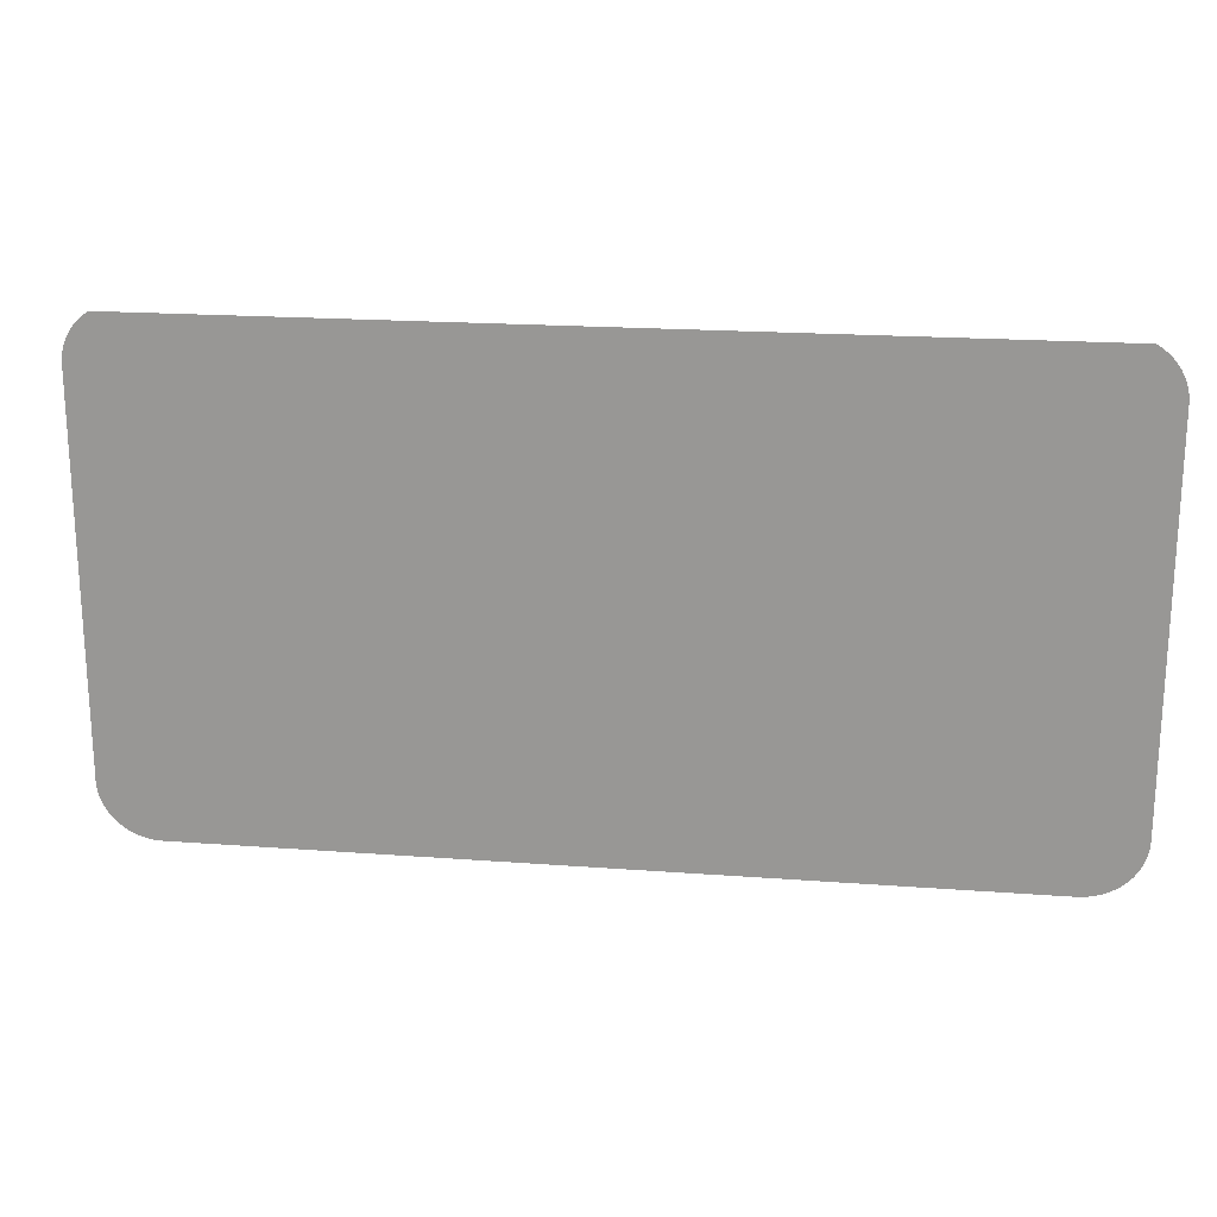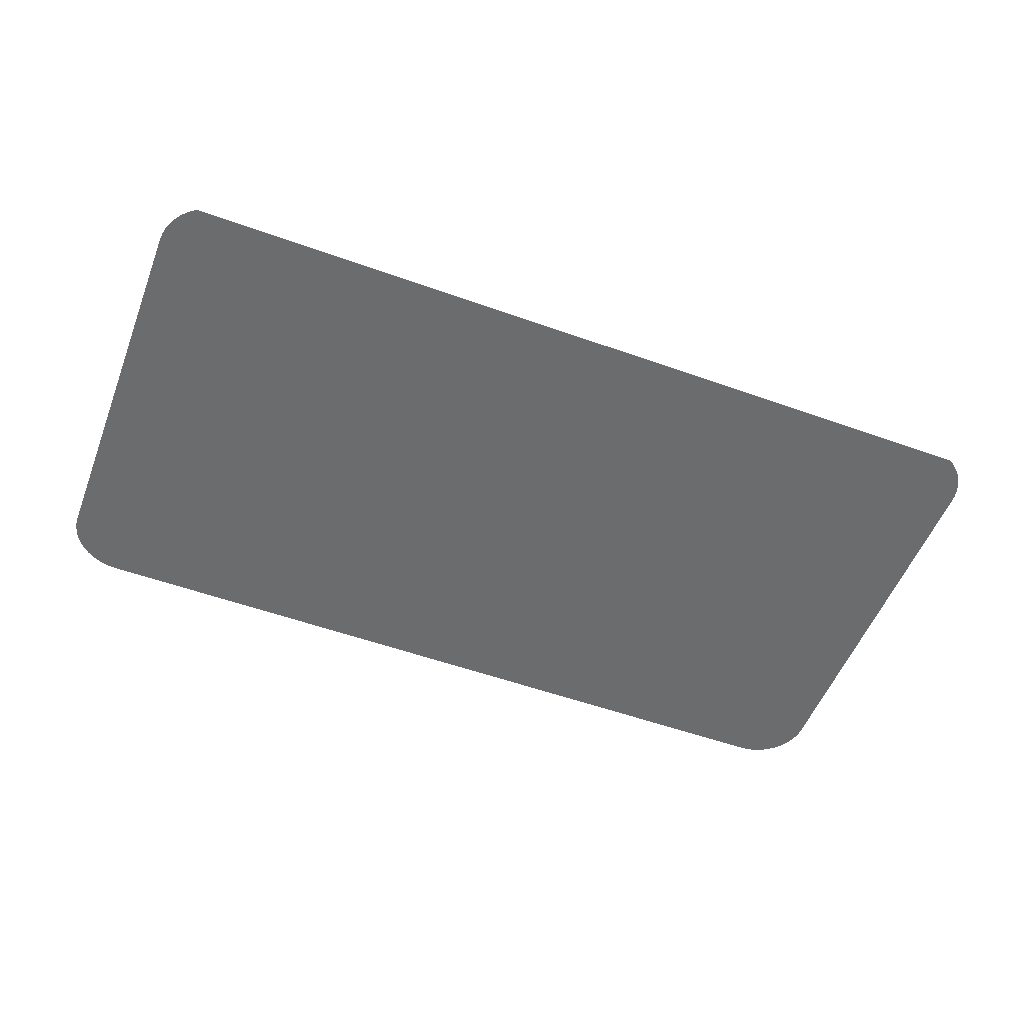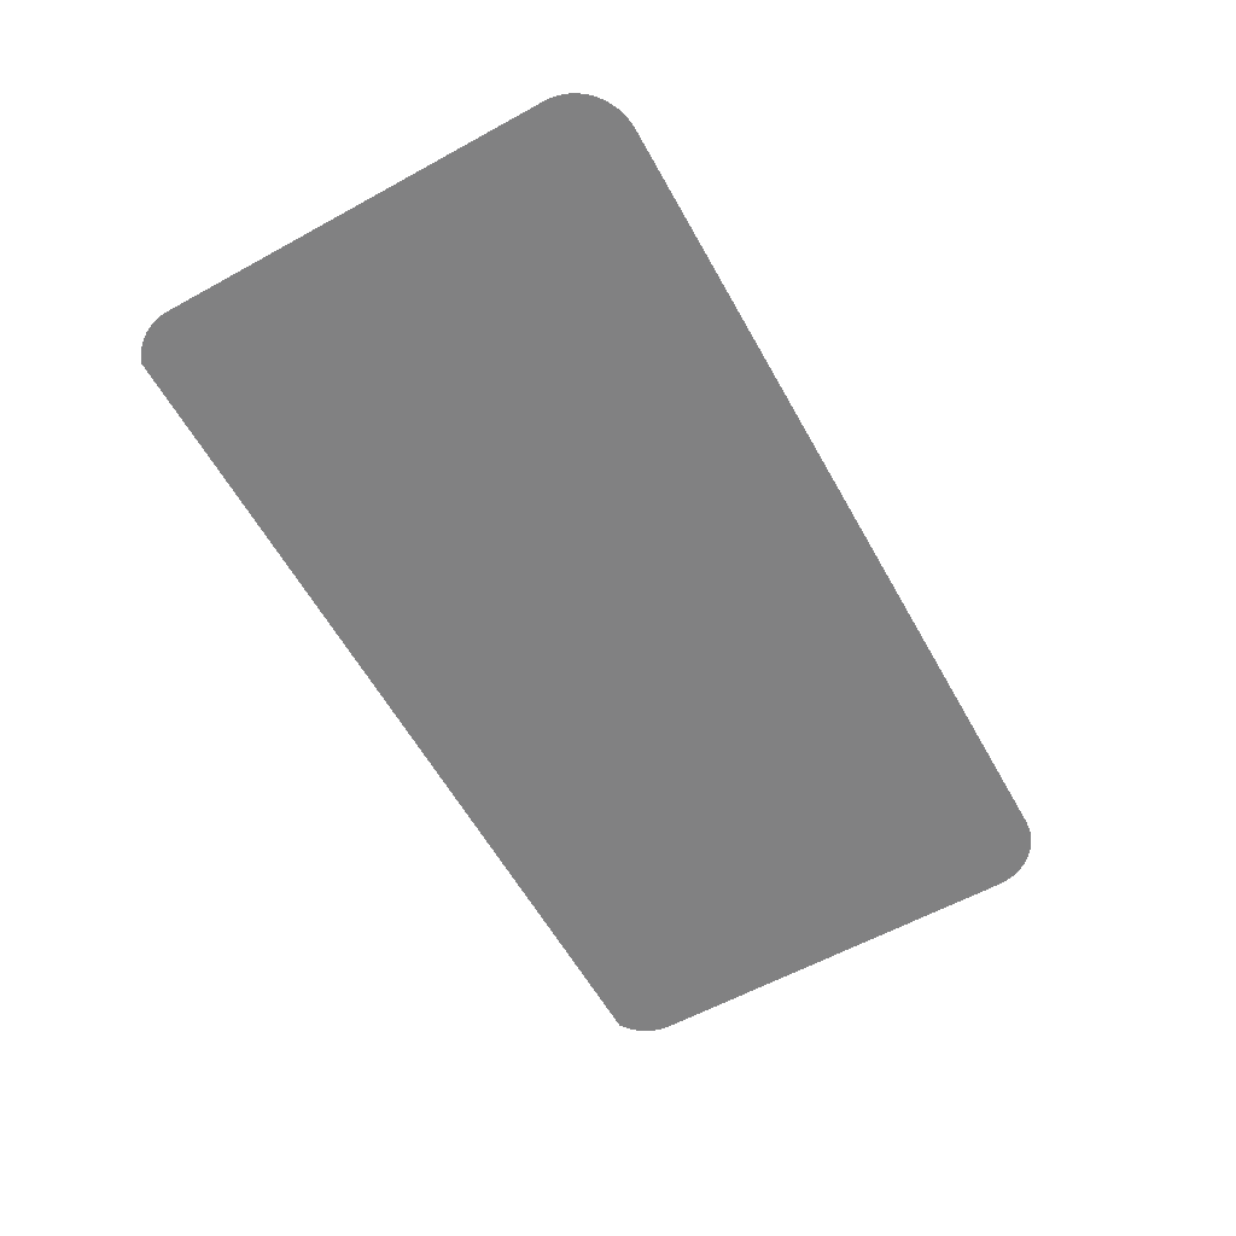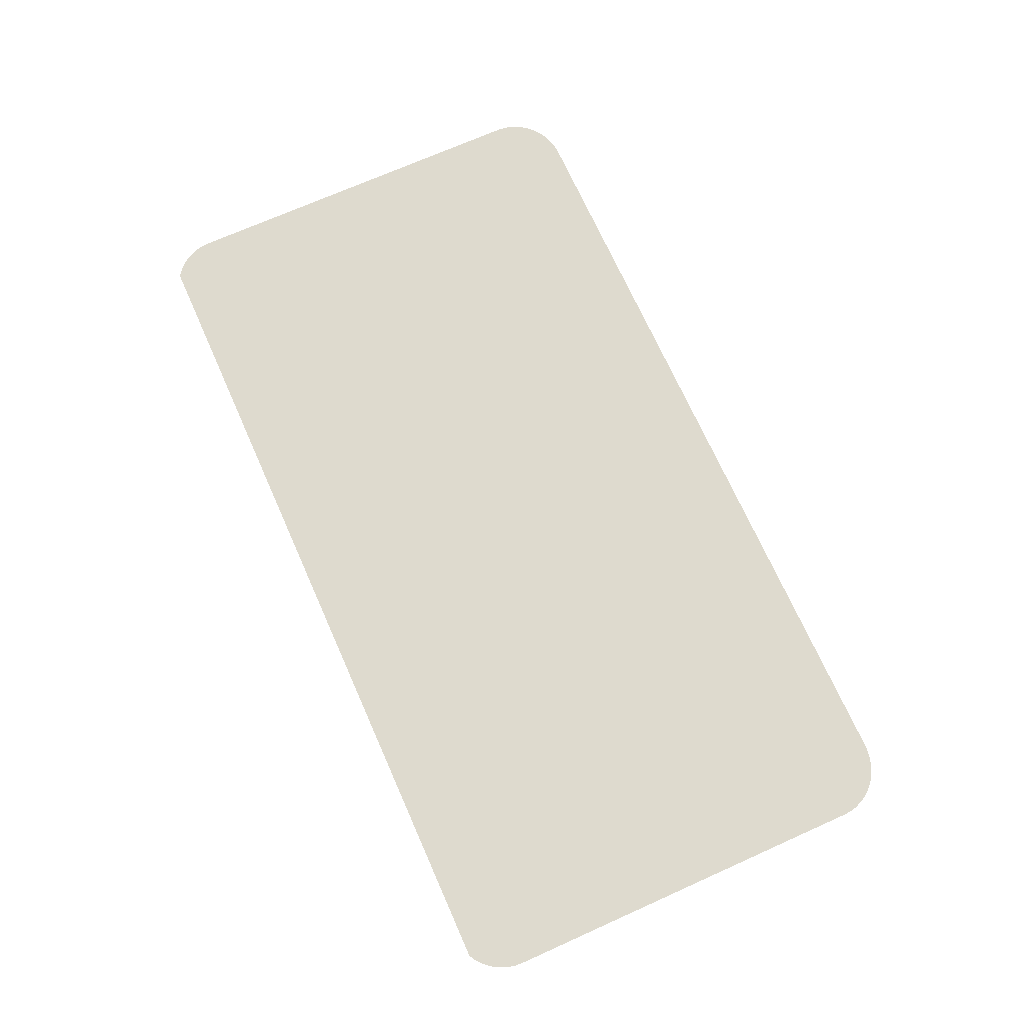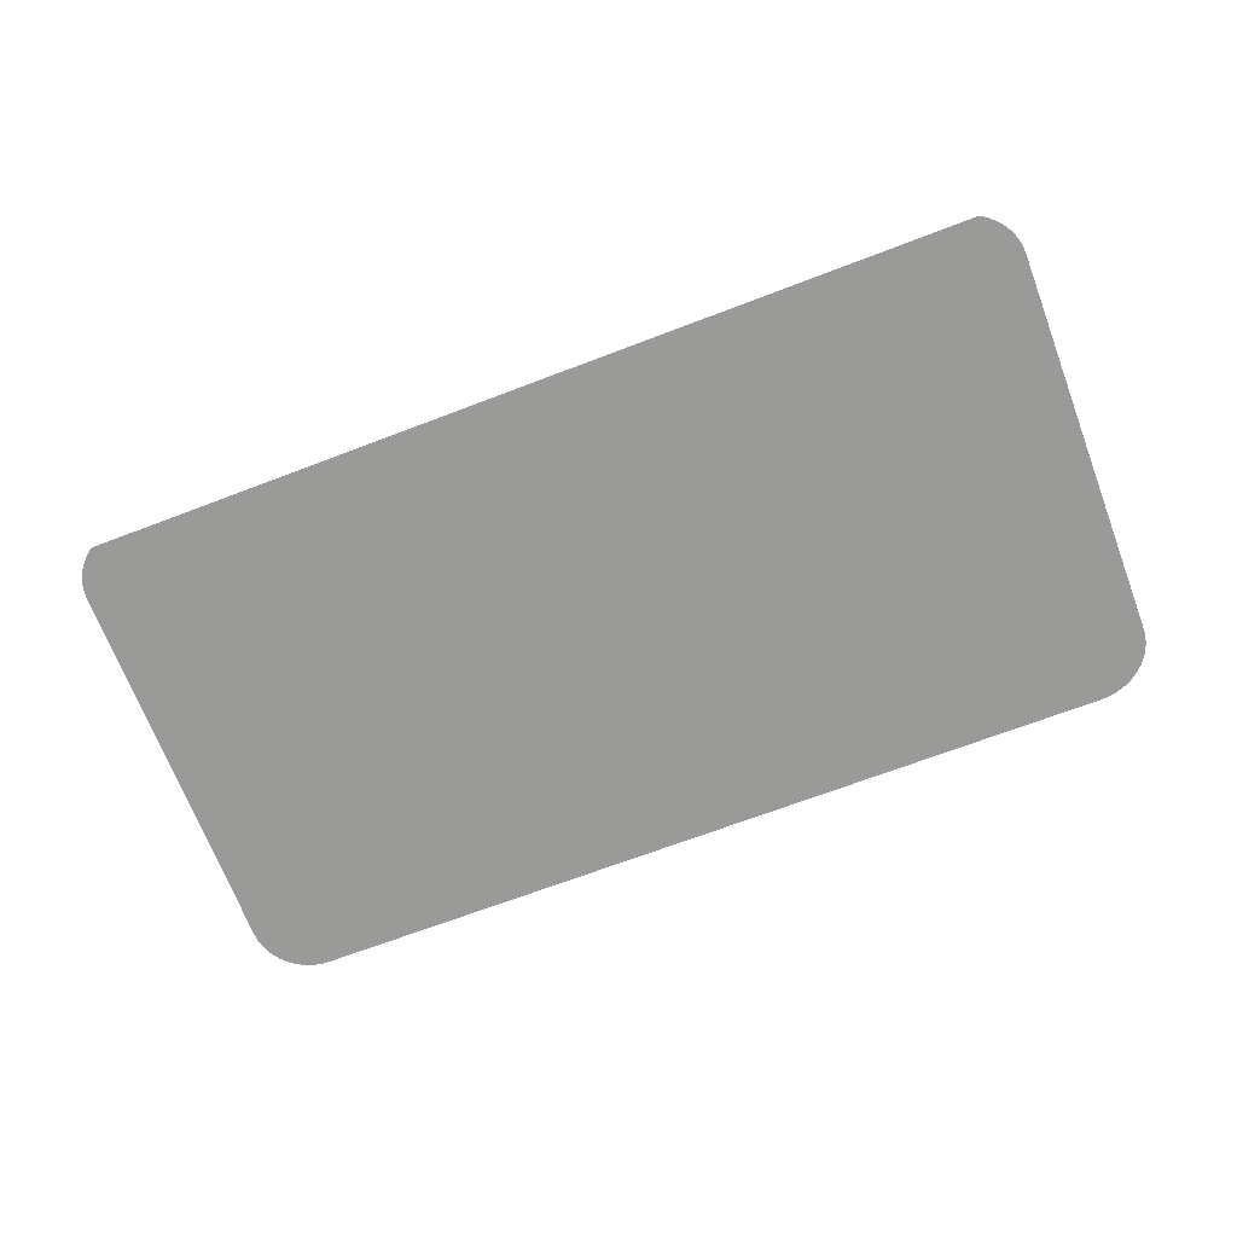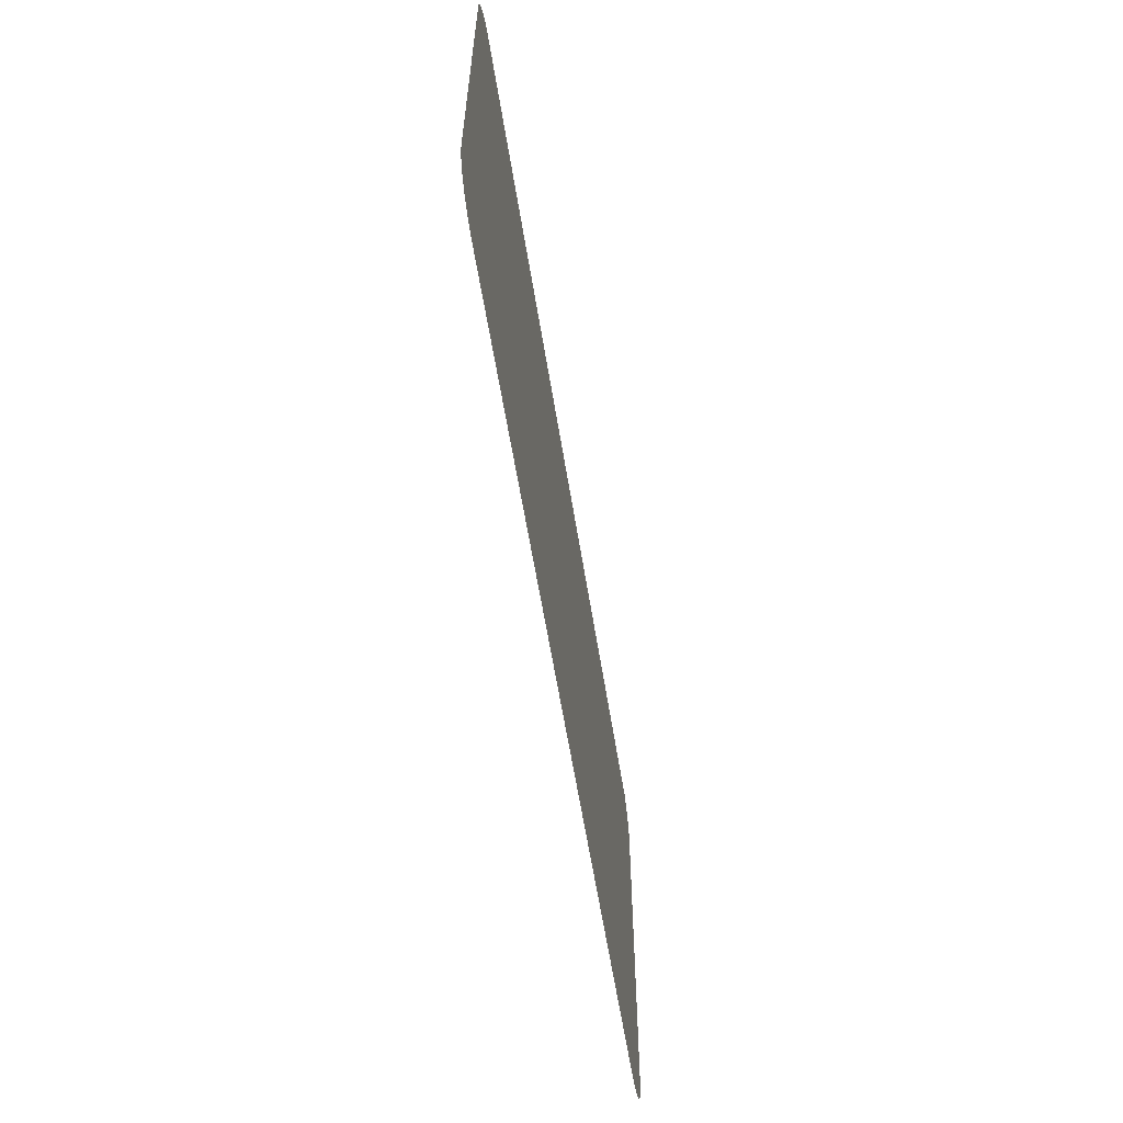
<metadata>
{"format":"obj","ext":"obj","renderer":"f3d","projection":"perspective","resolution":1024,"background":"white","views":[{"elev":20.3,"azim":7.8,"up":"+Z"},{"elev":-53.6,"azim":-21.0,"up":"+Y"},{"elev":-60.5,"azim":119.2,"up":"+Y"},{"elev":71.2,"azim":65.9,"up":"+Y"},{"elev":-69.2,"azim":20.8,"up":"+Y"},{"elev":-60.8,"azim":99.2,"up":"+Z"}]}
</metadata>
<code>
o #ID212
v -0.06616 0.006883 -0.046
v -0.03433 0.006883 -0.04602
v -0.06586 0.006883 -0.04602
v -0.03403 0.006883 -0.046
v -0.06645 0.006883 -0.04594
v -0.03374 0.006883 -0.04594
v -0.06674 0.006883 -0.04585
v -0.03345 0.006883 -0.04585
v -0.067 0.006883 -0.04573
v -0.03318 0.006883 -0.04573
v -0.06725 0.006883 -0.04557
v -0.03294 0.006883 -0.04557
v -0.06748 0.006883 -0.04538
v -0.03271 0.006883 -0.04538
v -0.06767 0.006883 -0.04517
v -0.03251 0.006883 -0.04517
v -0.06784 0.006883 -0.04494
v -0.03235 0.006883 -0.04494
v -0.06797 0.006883 -0.04468
v -0.03222 0.006883 -0.04468
v -0.06807 0.006883 -0.04441
v -0.03212 0.006883 -0.04441
v -0.06813 0.006883 -0.04414
v -0.03206 0.006883 -0.04414
v -0.06815 0.006883 -0.04385
v -0.03204 0.006883 -0.04385
v -0.06815 0.006883 -0.02893
v -0.03204 0.006883 -0.02893
v -0.06813 0.006883 -0.02865
v -0.03206 0.006883 -0.02865
v -0.06807 0.006883 -0.02837
v -0.03212 0.006883 -0.02837
v -0.06797 0.006883 -0.0281
v -0.03222 0.006883 -0.0281
v -0.06784 0.006883 -0.02785
v -0.03235 0.006883 -0.02785
v -0.06767 0.006883 -0.02761
v -0.03251 0.006883 -0.02761
v -0.06748 0.006883 -0.0274
v -0.03271 0.006883 -0.0274
v -0.06725 0.006883 -0.02721
v -0.03294 0.006883 -0.02721
v -0.06709 0.006883 -0.02711
v -0.03318 0.006883 -0.02705
f 1 2 3
f 3 2 1
f 2 1 4
f 4 1 2
f 4 1 5
f 5 1 4
f 4 5 6
f 6 5 4
f 6 5 7
f 7 5 6
f 6 7 8
f 8 7 6
f 8 7 9
f 9 7 8
f 8 9 10
f 10 9 8
f 10 9 11
f 11 9 10
f 10 11 12
f 12 11 10
f 12 11 13
f 13 11 12
f 12 13 14
f 14 13 12
f 14 13 15
f 15 13 14
f 14 15 16
f 16 15 14
f 16 15 17
f 17 15 16
f 16 17 18
f 18 17 16
f 18 17 19
f 19 17 18
f 18 19 20
f 20 19 18
f 20 19 21
f 21 19 20
f 20 21 22
f 22 21 20
f 22 21 23
f 23 21 22
f 22 23 24
f 24 23 22
f 24 23 25
f 25 23 24
f 24 25 26
f 26 25 24
f 26 25 27
f 27 25 26
f 26 27 28
f 28 27 26
f 28 27 29
f 29 27 28
f 28 29 30
f 30 29 28
f 30 29 31
f 31 29 30
f 30 31 32
f 32 31 30
f 32 31 33
f 33 31 32
f 32 33 34
f 34 33 32
f 34 33 35
f 35 33 34
f 34 35 36
f 36 35 34
f 36 35 37
f 37 35 36
f 36 37 38
f 38 37 36
f 38 37 39
f 39 37 38
f 38 39 40
f 40 39 38
f 40 39 41
f 41 39 40
f 40 41 42
f 42 41 40
f 42 41 43
f 43 41 42
f 42 43 44
f 44 43 42

</code>
